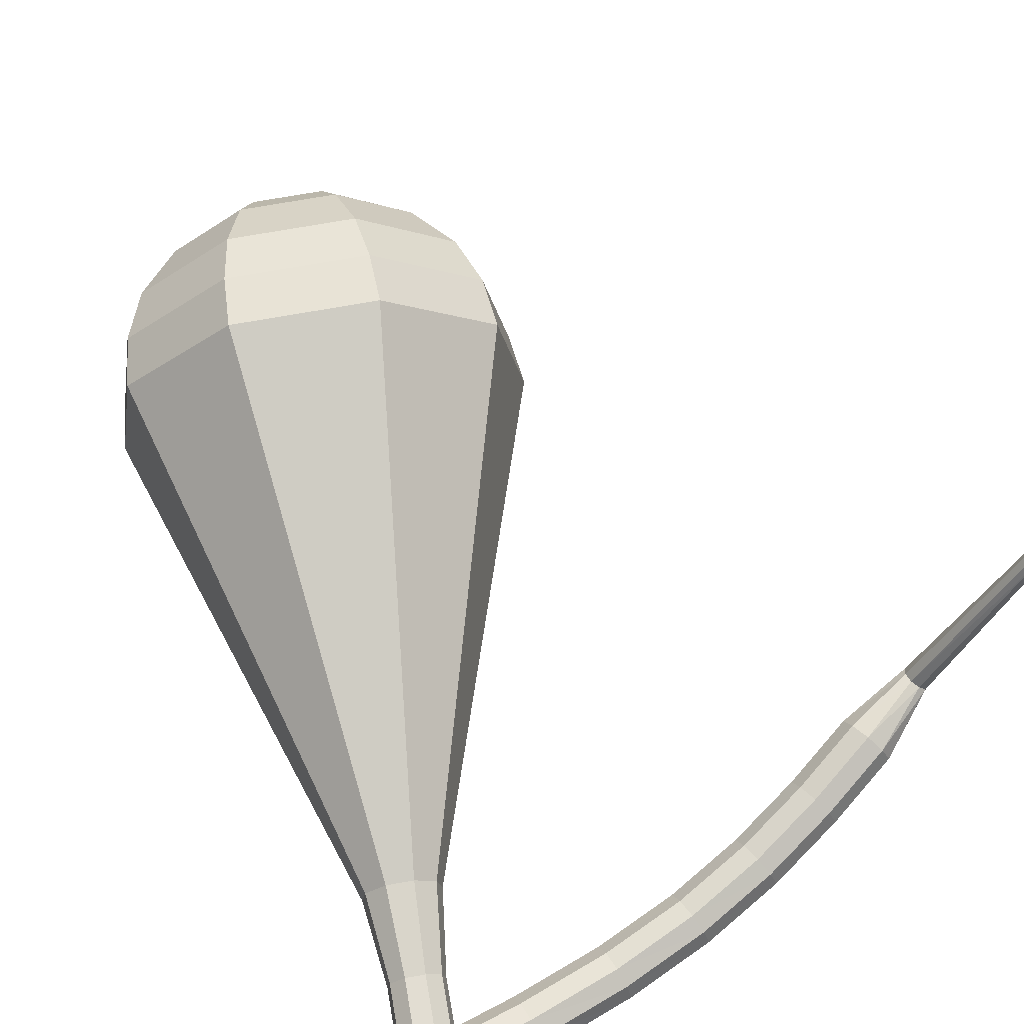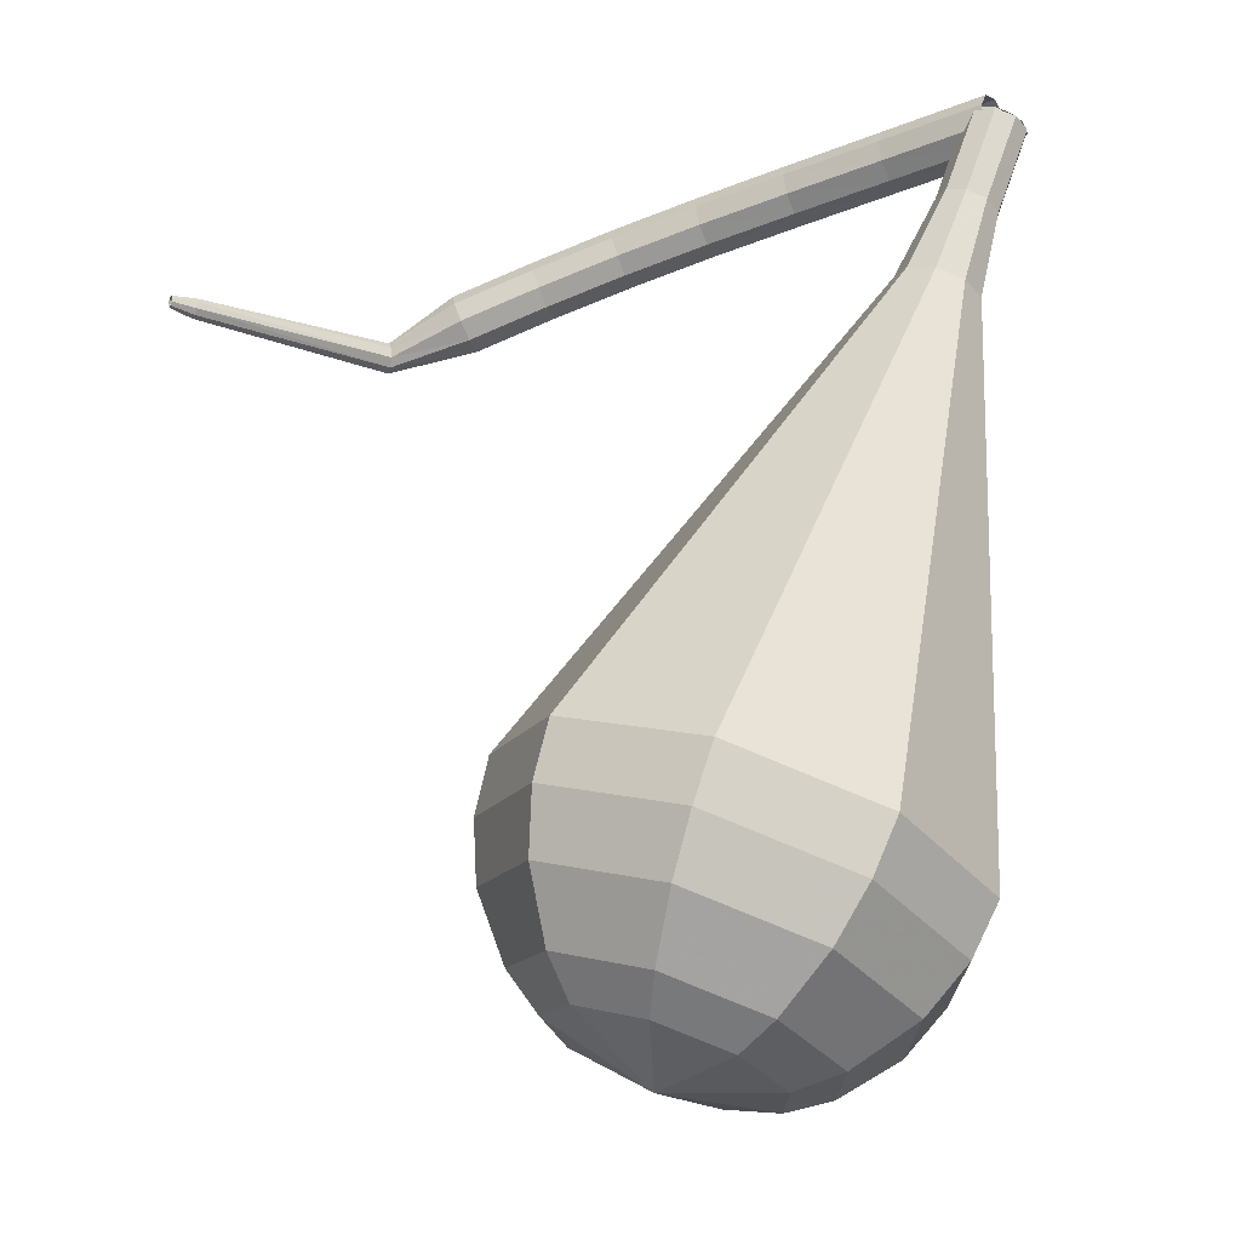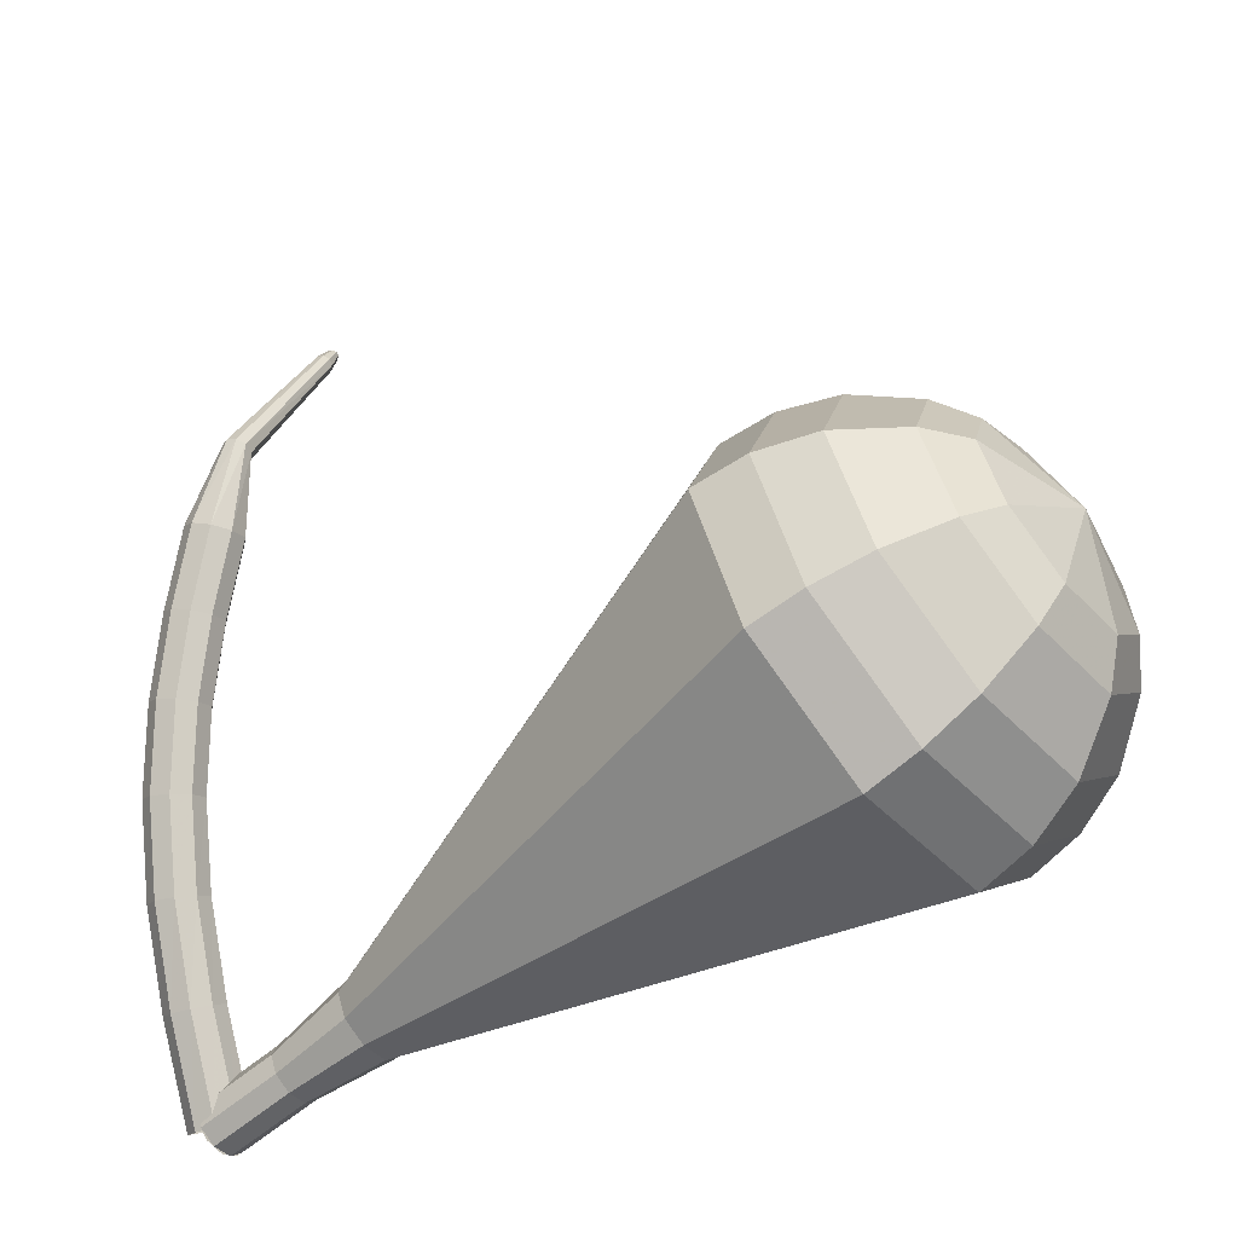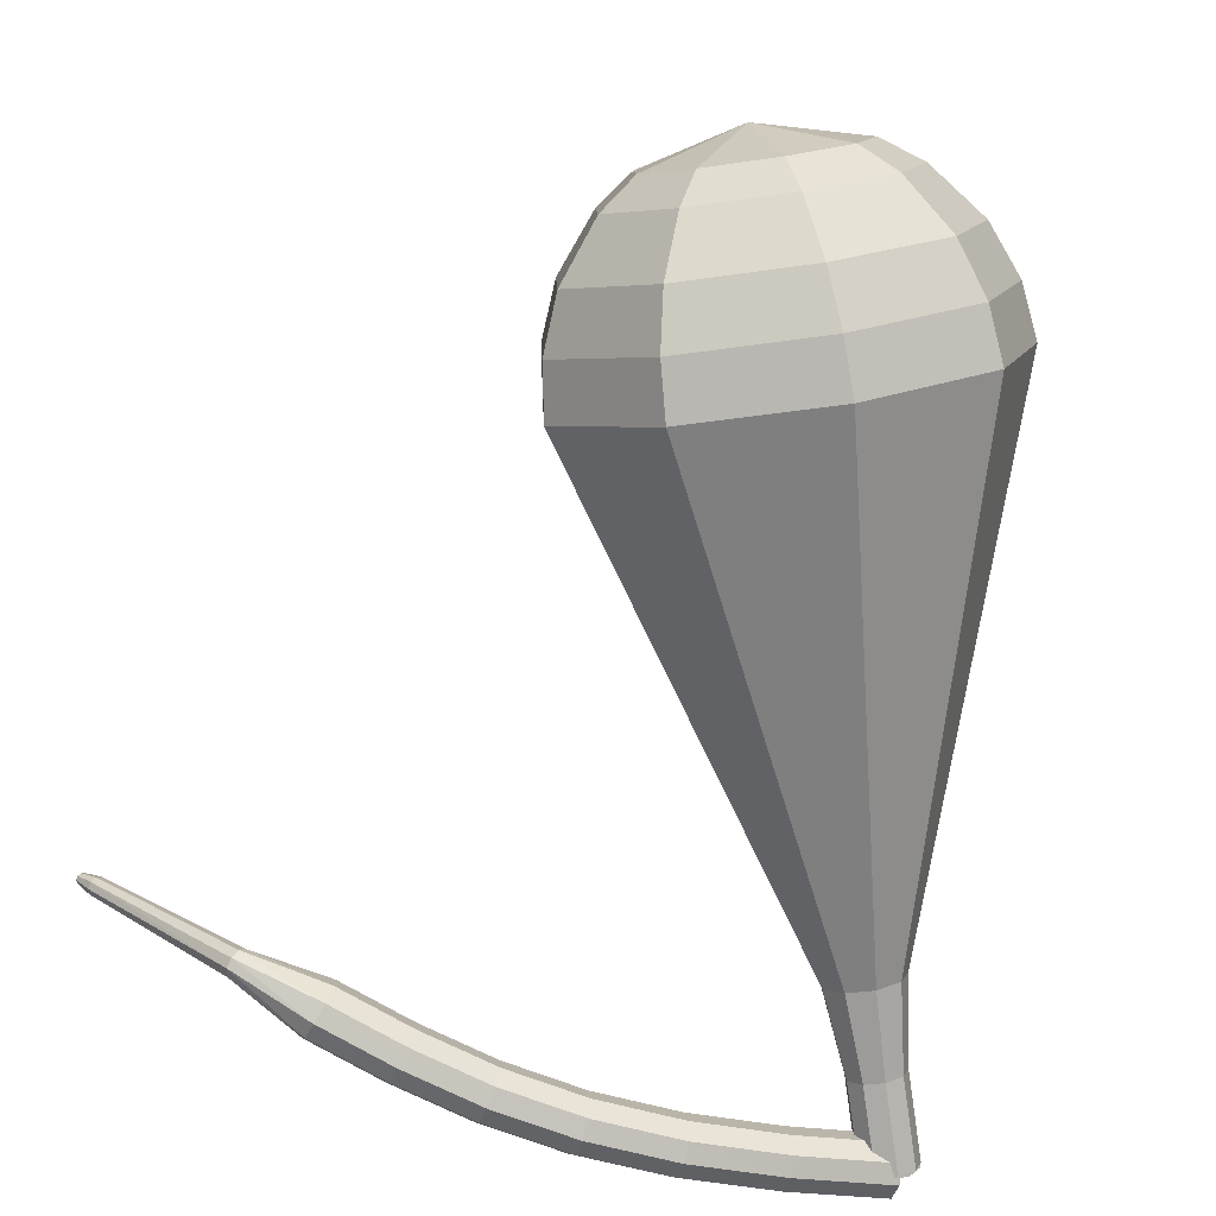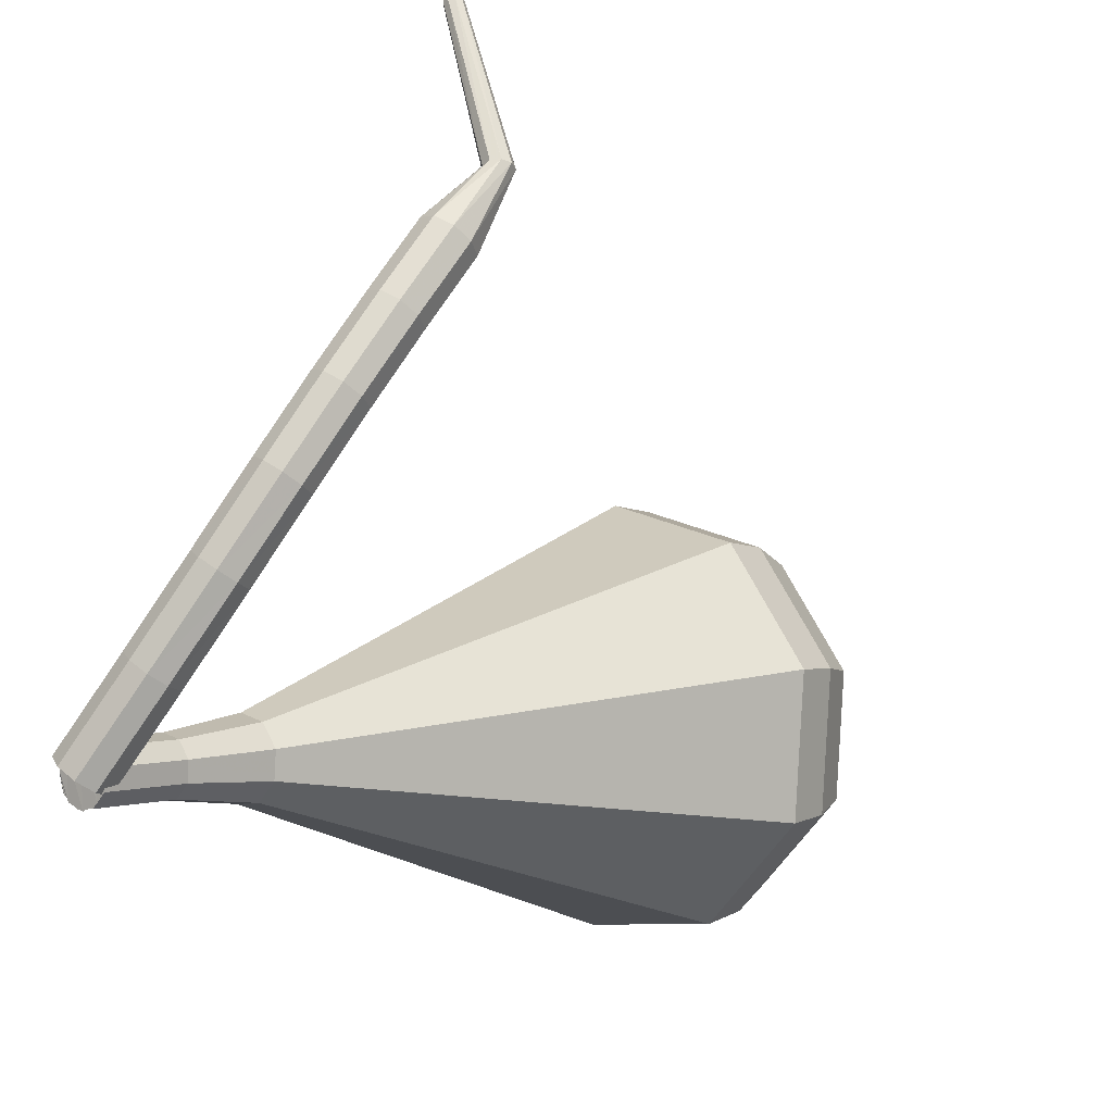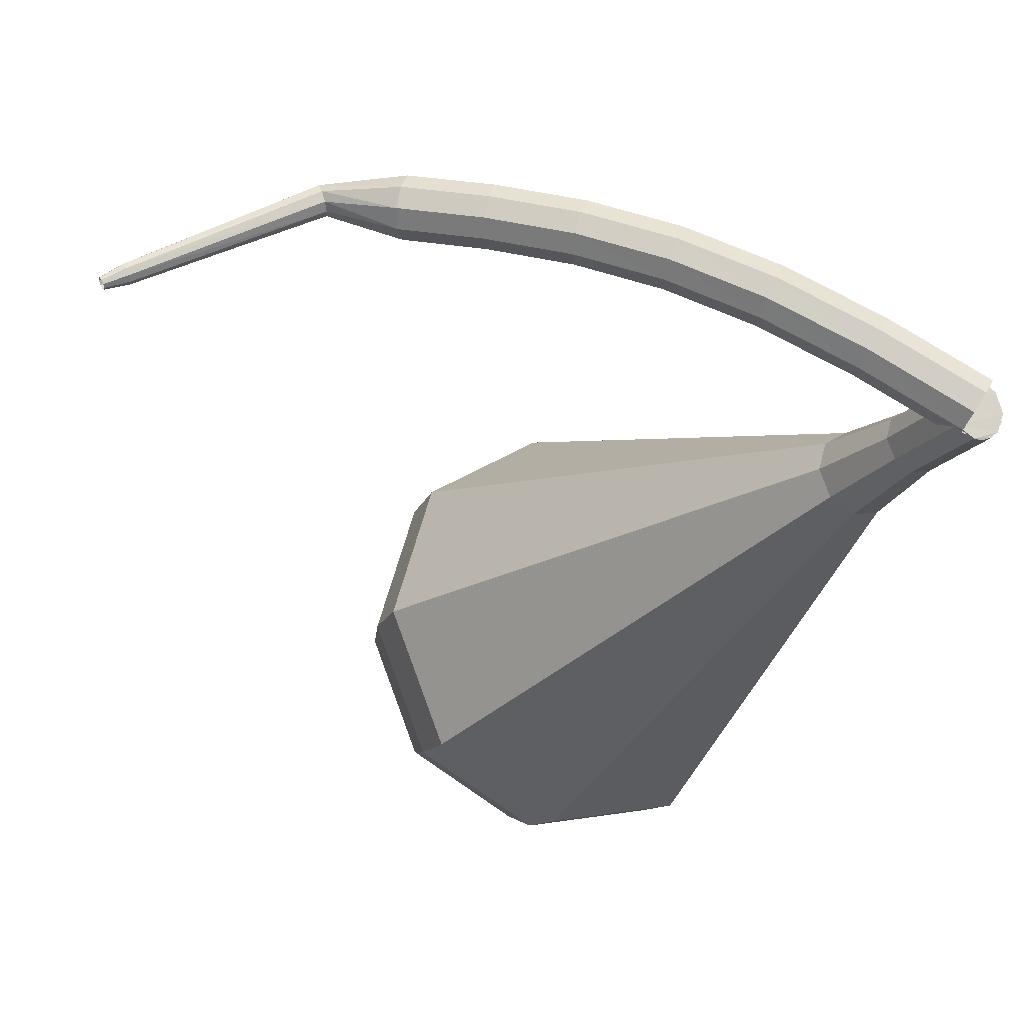
<metadata>
{"format":"obj","ext":"obj","renderer":"f3d","projection":"perspective","resolution":1024,"background":"white","views":[{"elev":-77.4,"azim":-139.4,"up":"+Y"},{"elev":-62.2,"azim":6.2,"up":"+Z"},{"elev":59.5,"azim":95.2,"up":"+Y"},{"elev":66.3,"azim":18.5,"up":"+Y"},{"elev":73.6,"azim":105.5,"up":"+Z"},{"elev":-59.8,"azim":-5.8,"up":"+Y"}]}
</metadata>
<code>
g tube1
v 172 165.2 124.8
v 171.7 165 124.2
v 171.4 164.5 123.8
v 171.2 163.9 124
v 171.2 163.4 124.5
v 171.4 163.3 125.1
v 171.7 163.7 125.6
v 172 164.3 125.7
v 172.1 164.9 125.4
v 172 165.2 124.8
v 168.8 166.4 125.9
v 168.6 166.3 125.3
v 168.3 165.7 124.9
v 168.1 165.1 125.1
v 168.1 164.6 125.6
v 168.3 164.6 126.2
v 168.6 164.9 126.7
v 168.8 165.5 126.8
v 168.9 166.1 126.5
v 168.8 166.4 125.9
v 165.8 167.5 126.7
v 165.6 167.3 126.1
v 165.3 166.8 125.8
v 165.1 166.1 125.9
v 165.1 165.7 126.4
v 165.2 165.7 127.1
v 165.5 166 127.6
v 165.7 166.7 127.7
v 165.8 167.2 127.4
v 165.8 167.5 126.7
v 162.8 168.5 127.3
v 162.7 168.3 126.6
v 162.5 167.7 126.3
v 162.3 167.1 126.4
v 162.2 166.6 126.9
v 162.3 166.6 127.6
v 162.5 167 128.1
v 162.7 167.6 128.2
v 162.8 168.2 127.9
v 162.8 168.5 127.3
v 160 169.3 127.4
v 159.9 169.1 126.8
v 159.8 168.5 126.4
v 159.6 167.9 126.6
v 159.5 167.5 127.1
v 159.5 167.5 127.8
v 159.6 167.9 128.3
v 159.8 168.5 128.4
v 159.9 169.1 128.1
v 160 169.3 127.4
v 157.3 170.1 127.3
v 157.3 169.9 126.7
v 157.1 169.3 126.3
v 156.9 168.7 126.5
v 156.8 168.2 127
v 156.7 168.3 127.7
v 156.8 168.7 128.2
v 157 169.3 128.3
v 157.2 169.9 128
v 157.3 170.1 127.3
v 154.7 170.9 127
v 154.7 170.6 126.4
v 154.5 170 126.1
v 154.3 169.4 126.2
v 154.2 169 126.7
v 154.1 169 127.4
v 154.2 169.5 127.9
v 154.3 170.1 128
v 154.5 170.7 127.7
v 154.7 170.9 127
v 151.6 171.2 126.7
v 151.7 171.1 126.4
v 151.9 170.8 126.2
v 151.9 170.5 126.3
v 151.9 170.2 126.5
v 151.9 170.2 126.8
v 151.7 170.4 127.1
v 151.6 170.7 127.2
v 151.6 171 127
v 151.6 171.2 126.7
v 146 167.9 125
v 146 167.9 124.8
v 146.2 167.7 124.7
v 146.3 167.5 124.7
v 146.3 167.4 124.9
v 146.2 167.3 125.1
v 146.1 167.4 125.3
v 146 167.6 125.3
v 145.9 167.8 125.2
v 146 167.9 125
v 145.4 167.4 124.8
v 145.4 167.4 124.7
v 145.5 167.3 124.6
v 145.5 167.2 124.6
v 145.6 167.1 124.7
v 145.5 167.1 124.9
v 145.5 167.1 125
v 145.4 167.2 125
v 145.3 167.3 124.9
v 145.4 167.4 124.8
f 1 2 12
f 12 11 1
f 2 3 13
f 13 12 2
f 3 4 14
f 14 13 3
f 4 5 15
f 15 14 4
f 5 6 16
f 16 15 5
f 6 7 17
f 17 16 6
f 7 8 18
f 18 17 7
f 8 9 19
f 19 18 8
f 9 10 20
f 20 19 9
f 11 12 22
f 22 21 11
f 12 13 23
f 23 22 12
f 13 14 24
f 24 23 13
f 14 15 25
f 25 24 14
f 15 16 26
f 26 25 15
f 16 17 27
f 27 26 16
f 17 18 28
f 28 27 17
f 18 19 29
f 29 28 18
f 19 20 30
f 30 29 19
f 21 22 32
f 32 31 21
f 22 23 33
f 33 32 22
f 23 24 34
f 34 33 23
f 24 25 35
f 35 34 24
f 25 26 36
f 36 35 25
f 26 27 37
f 37 36 26
f 27 28 38
f 38 37 27
f 28 29 39
f 39 38 28
f 29 30 40
f 40 39 29
f 31 32 42
f 42 41 31
f 32 33 43
f 43 42 32
f 33 34 44
f 44 43 33
f 34 35 45
f 45 44 34
f 35 36 46
f 46 45 35
f 36 37 47
f 47 46 36
f 37 38 48
f 48 47 37
f 38 39 49
f 49 48 38
f 39 40 50
f 50 49 39
f 41 42 52
f 52 51 41
f 42 43 53
f 53 52 42
f 43 44 54
f 54 53 43
f 44 45 55
f 55 54 44
f 45 46 56
f 56 55 45
f 46 47 57
f 57 56 46
f 47 48 58
f 58 57 47
f 48 49 59
f 59 58 48
f 49 50 60
f 60 59 49
f 51 52 62
f 62 61 51
f 52 53 63
f 63 62 52
f 53 54 64
f 64 63 53
f 54 55 65
f 65 64 54
f 55 56 66
f 66 65 55
f 56 57 67
f 67 66 56
f 57 58 68
f 68 67 57
f 58 59 69
f 69 68 58
f 59 60 70
f 70 69 59
f 61 62 72
f 72 71 61
f 62 63 73
f 73 72 62
f 63 64 74
f 74 73 63
f 64 65 75
f 75 74 64
f 65 66 76
f 76 75 65
f 66 67 77
f 77 76 66
f 67 68 78
f 78 77 67
f 68 69 79
f 79 78 68
f 69 70 80
f 80 79 69
f 71 72 82
f 82 81 71
f 72 73 83
f 83 82 72
f 73 74 84
f 84 83 73
f 74 75 85
f 85 84 74
f 75 76 86
f 86 85 75
f 76 77 87
f 87 86 76
f 77 78 88
f 88 87 77
f 78 79 89
f 89 88 78
f 79 80 90
f 90 89 79
f 81 82 92
f 92 91 81
f 82 83 93
f 93 92 82
f 83 84 94
f 94 93 83
f 84 85 95
f 95 94 84
f 85 86 96
f 96 95 85
f 86 87 97
f 97 96 86
f 87 88 98
f 98 97 87
f 88 89 99
f 99 98 88
f 89 90 100
f 100 99 89
v 170.8 163.7 124.8
v 171.2 163.5 124.3
v 171.9 163.6 124.1
v 172.4 164 124.2
v 172.6 164.5 124.5
v 172.3 165 125
v 171.8 165.1 125.4
v 171.1 164.8 125.5
v 170.8 164.3 125.2
v 170.8 163.7 124.8
v 172.5 164.8 124.8
v 172.6 164.3 124.3
v 172.2 163.8 124.1
v 171.6 163.5 124.2
v 171 163.5 124.5
v 170.7 163.9 125
v 170.9 164.5 125.4
v 171.4 164.9 125.5
v 172 165.1 125.2
v 172.5 164.8 124.8
v 171.3 166.6 122.6
v 171.3 166 122.1
v 171 165.5 121.9
v 170.4 165.2 122
v 169.8 165.2 122.3
v 169.5 165.6 122.8
v 169.7 166.2 123.2
v 170.2 166.7 123.2
v 170.8 166.8 123
v 171.3 166.6 122.6
v 170.4 168.5 120.3
v 170.5 167.8 119.7
v 170 167 119.4
v 169.2 166.6 119.5
v 168.4 166.7 120
v 168 167.2 120.7
v 168.2 168 121.2
v 168.9 168.6 121.3
v 169.7 168.8 120.9
v 170.4 168.5 120.3
v 170 170.8 118.1
v 170.2 169.6 117.1
v 169.4 168.2 116.5
v 167.9 167.5 116.7
v 166.5 167.6 117.5
v 165.8 168.6 118.7
v 166.2 170 119.5
v 167.4 171.1 119.7
v 168.9 171.4 119.2
v 170 170.8 118.1
v 169.6 173.1 115.9
v 169.9 171.3 114.4
v 168.7 169.5 113.6
v 166.7 168.4 113.9
v 164.7 168.6 115.1
v 163.7 170 116.7
v 164.2 171.9 117.9
v 165.9 173.5 118.2
v 168.1 173.9 117.4
v 169.6 173.1 115.9
v 168.9 177.7 111.4
v 169.3 174.9 109
v 167.4 171.9 107.8
v 164.2 170.2 108.2
v 161 170.5 110.2
v 159.4 172.7 112.7
v 160.2 175.8 114.7
v 162.9 178.3 115.1
v 166.4 179.1 113.9
v 168.9 177.7 111.4
v 168.1 182.3 107
v 168.7 178.4 103.7
v 166.2 174.4 101.9
v 161.6 172 102.5
v 157.3 172.4 105.2
v 155.2 175.5 108.8
v 156.2 179.7 111.5
v 160 183.1 112.1
v 164.7 184.2 110.3
v 168.1 182.3 107
v 167.2 183.2 105.6
v 167.8 179.5 102.4
v 165.3 175.5 100.7
v 160.9 173.2 101.3
v 156.7 173.7 103.9
v 154.6 176.6 107.3
v 155.7 180.7 110
v 159.3 184 110.5
v 163.9 185 108.8
v 167.2 183.2 105.6
v 165.8 183.8 104.3
v 166.3 180.5 101.4
v 164.1 177 99.88
v 160.2 174.9 100.4
v 156.5 175.3 102.7
v 154.6 177.9 105.8
v 155.5 181.6 108.1
v 158.8 184.6 108.7
v 162.8 185.5 107.1
v 165.8 183.8 104.3
v 163.8 184 102.9
v 164.2 181.4 100.7
v 162.5 178.7 99.56
v 159.5 177.2 99.96
v 156.7 177.5 101.7
v 155.3 179.5 104.1
v 156 182.3 105.9
v 158.4 184.6 106.3
v 161.6 185.2 105.1
v 163.8 184 102.9
v 162.4 183.8 102.2
v 162.7 181.9 100.6
v 161.4 179.9 99.77
v 159.2 178.8 100.1
v 157.1 179 101.4
v 156.1 180.5 103.1
v 156.6 182.5 104.4
v 158.4 184.2 104.7
v 160.7 184.7 103.8
v 162.4 183.8 102.2
v 159 182.2 101.5
v 159 182.2 101.5
v 159 182.2 101.5
v 159 182.2 101.5
v 159 182.2 101.5
v 159 182.2 101.5
v 159 182.2 101.5
v 159 182.2 101.5
v 159 182.2 101.5
v 159 182.2 101.5
f 101 102 112
f 112 111 101
f 102 103 113
f 113 112 102
f 103 104 114
f 114 113 103
f 104 105 115
f 115 114 104
f 105 106 116
f 116 115 105
f 106 107 117
f 117 116 106
f 107 108 118
f 118 117 107
f 108 109 119
f 119 118 108
f 109 110 120
f 120 119 109
f 111 112 122
f 122 121 111
f 112 113 123
f 123 122 112
f 113 114 124
f 124 123 113
f 114 115 125
f 125 124 114
f 115 116 126
f 126 125 115
f 116 117 127
f 127 126 116
f 117 118 128
f 128 127 117
f 118 119 129
f 129 128 118
f 119 120 130
f 130 129 119
f 121 122 132
f 132 131 121
f 122 123 133
f 133 132 122
f 123 124 134
f 134 133 123
f 124 125 135
f 135 134 124
f 125 126 136
f 136 135 125
f 126 127 137
f 137 136 126
f 127 128 138
f 138 137 127
f 128 129 139
f 139 138 128
f 129 130 140
f 140 139 129
f 131 132 142
f 142 141 131
f 132 133 143
f 143 142 132
f 133 134 144
f 144 143 133
f 134 135 145
f 145 144 134
f 135 136 146
f 146 145 135
f 136 137 147
f 147 146 136
f 137 138 148
f 148 147 137
f 138 139 149
f 149 148 138
f 139 140 150
f 150 149 139
f 141 142 152
f 152 151 141
f 142 143 153
f 153 152 142
f 143 144 154
f 154 153 143
f 144 145 155
f 155 154 144
f 145 146 156
f 156 155 145
f 146 147 157
f 157 156 146
f 147 148 158
f 158 157 147
f 148 149 159
f 159 158 148
f 149 150 160
f 160 159 149
f 151 152 162
f 162 161 151
f 152 153 163
f 163 162 152
f 153 154 164
f 164 163 153
f 154 155 165
f 165 164 154
f 155 156 166
f 166 165 155
f 156 157 167
f 167 166 156
f 157 158 168
f 168 167 157
f 158 159 169
f 169 168 158
f 159 160 170
f 170 169 159
f 161 162 172
f 172 171 161
f 162 163 173
f 173 172 162
f 163 164 174
f 174 173 163
f 164 165 175
f 175 174 164
f 165 166 176
f 176 175 165
f 166 167 177
f 177 176 166
f 167 168 178
f 178 177 167
f 168 169 179
f 179 178 168
f 169 170 180
f 180 179 169
f 171 172 182
f 182 181 171
f 172 173 183
f 183 182 172
f 173 174 184
f 184 183 173
f 174 175 185
f 185 184 174
f 175 176 186
f 186 185 175
f 176 177 187
f 187 186 176
f 177 178 188
f 188 187 177
f 178 179 189
f 189 188 178
f 179 180 190
f 190 189 179
f 181 182 192
f 192 191 181
f 182 183 193
f 193 192 182
f 183 184 194
f 194 193 183
f 184 185 195
f 195 194 184
f 185 186 196
f 196 195 185
f 186 187 197
f 197 196 186
f 187 188 198
f 198 197 187
f 188 189 199
f 199 198 188
f 189 190 200
f 200 199 189
f 191 192 202
f 202 201 191
f 192 193 203
f 203 202 192
f 193 194 204
f 204 203 193
f 194 195 205
f 205 204 194
f 195 196 206
f 206 205 195
f 196 197 207
f 207 206 196
f 197 198 208
f 208 207 197
f 198 199 209
f 209 208 198
f 199 200 210
f 210 209 199
f 201 202 212
f 212 211 201
f 202 203 213
f 213 212 202
f 203 204 214
f 214 213 203
f 204 205 215
f 215 214 204
f 205 206 216
f 216 215 205
f 206 207 217
f 217 216 206
f 207 208 218
f 218 217 207
f 208 209 219
f 219 218 208
f 209 210 220
f 220 219 209
f 211 212 222
f 222 221 211
f 212 213 223
f 223 222 212
f 213 214 224
f 224 223 213
f 214 215 225
f 225 224 214
f 215 216 226
f 226 225 215
f 216 217 227
f 227 226 216
f 217 218 228
f 228 227 217
f 218 219 229
f 229 228 218
f 219 220 230
f 230 229 219
g

</code>
